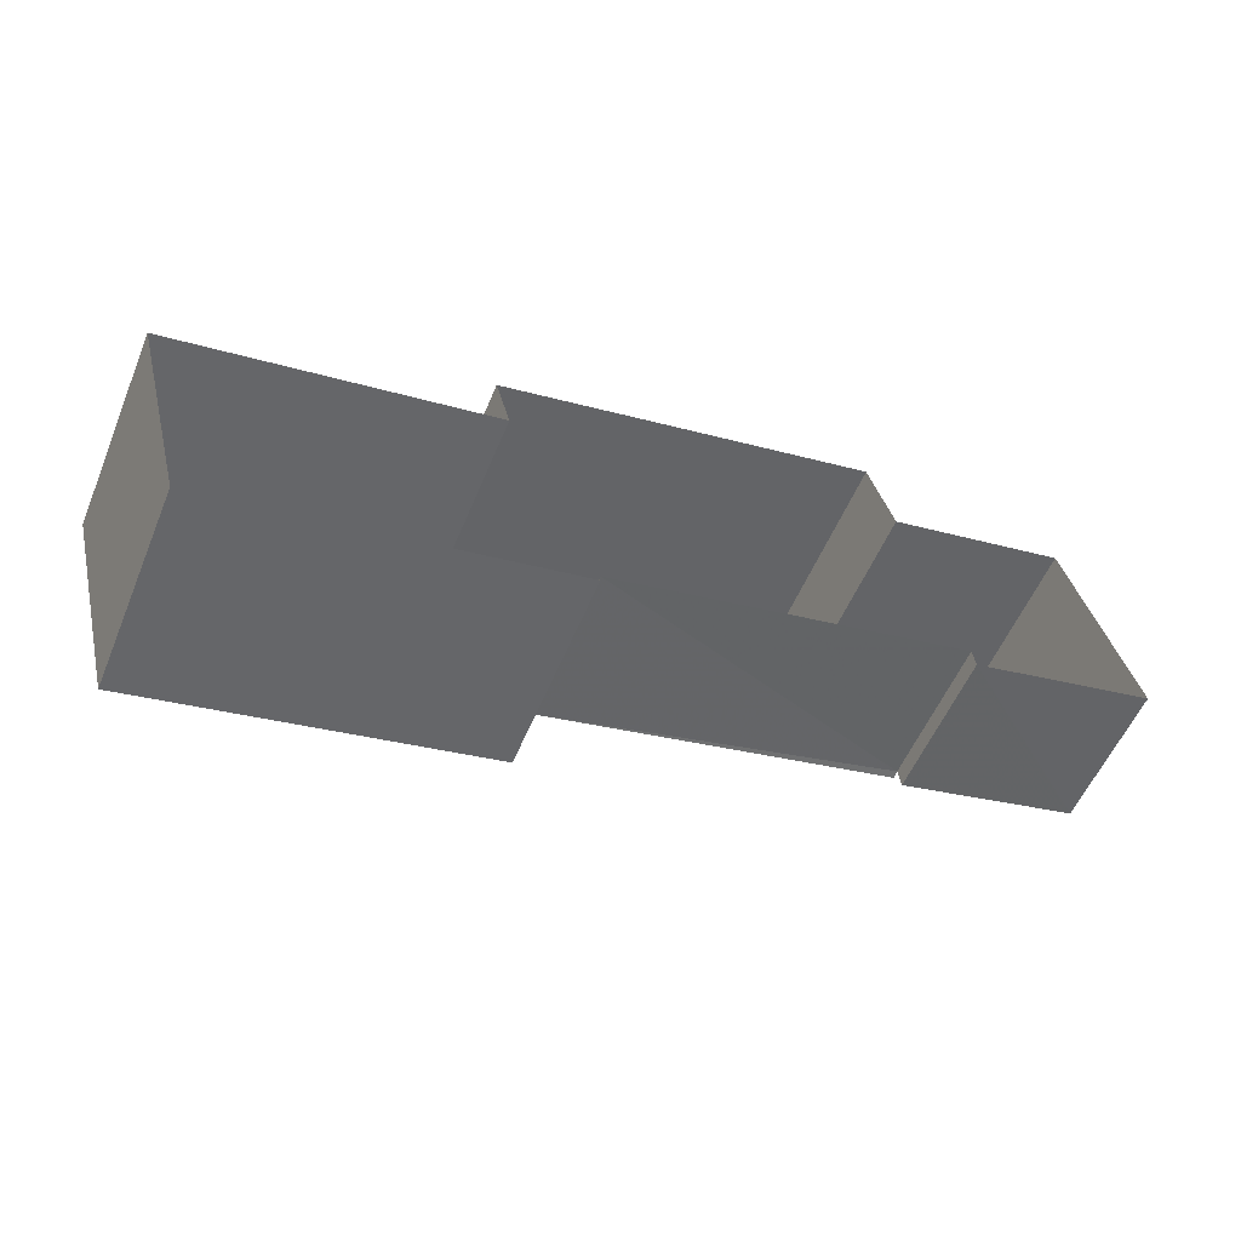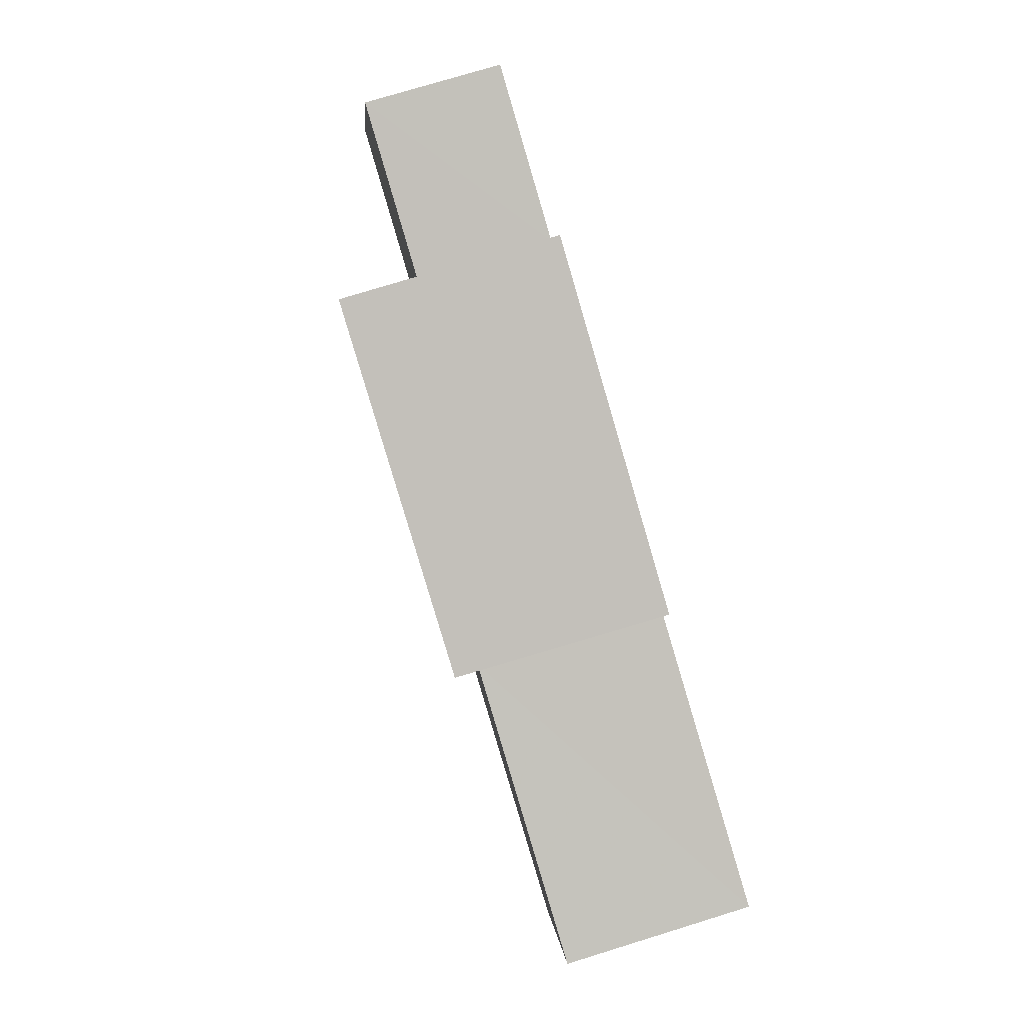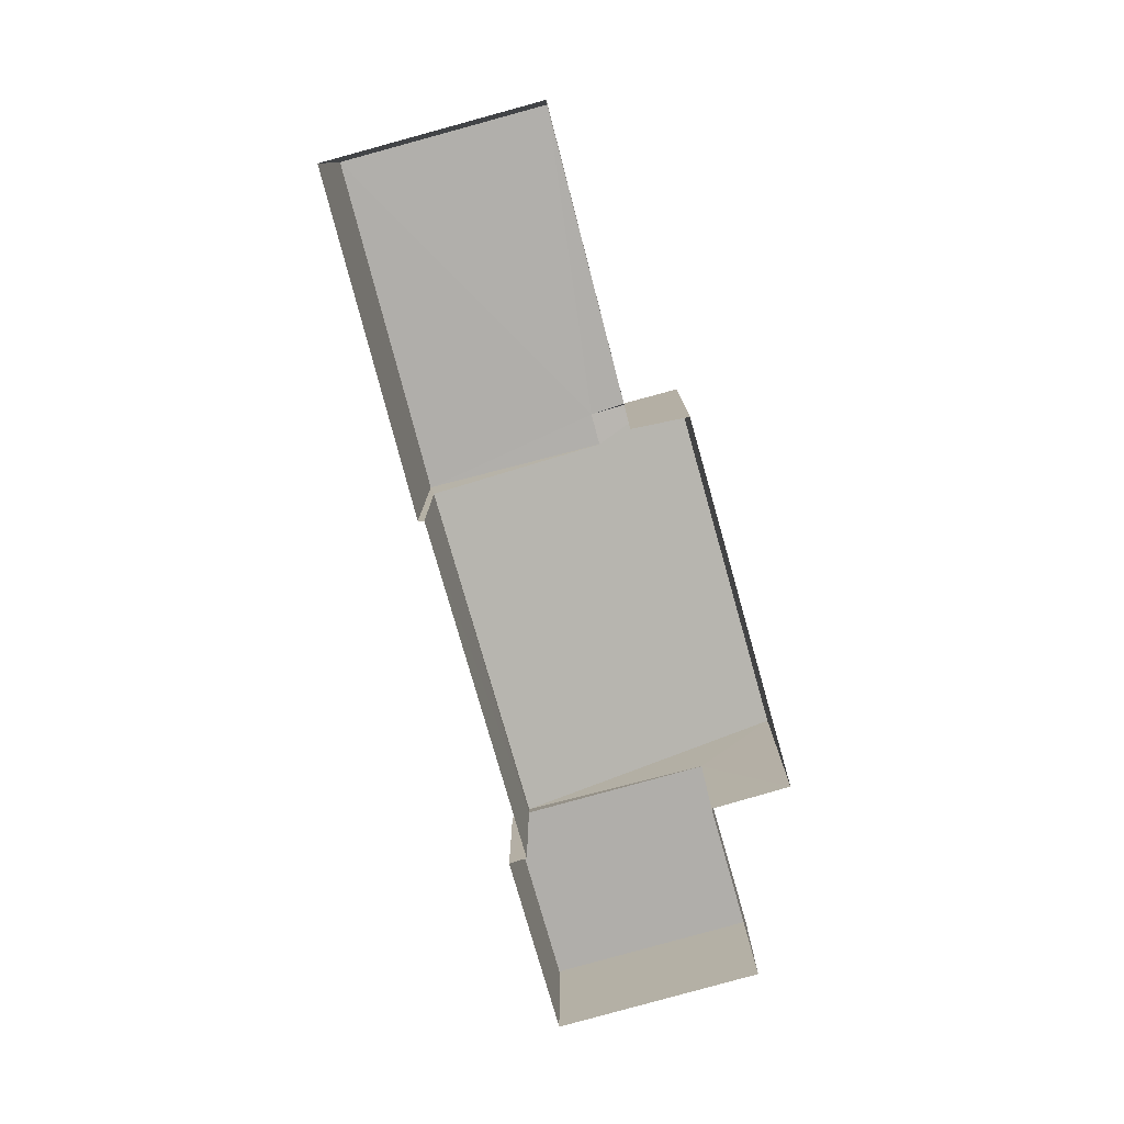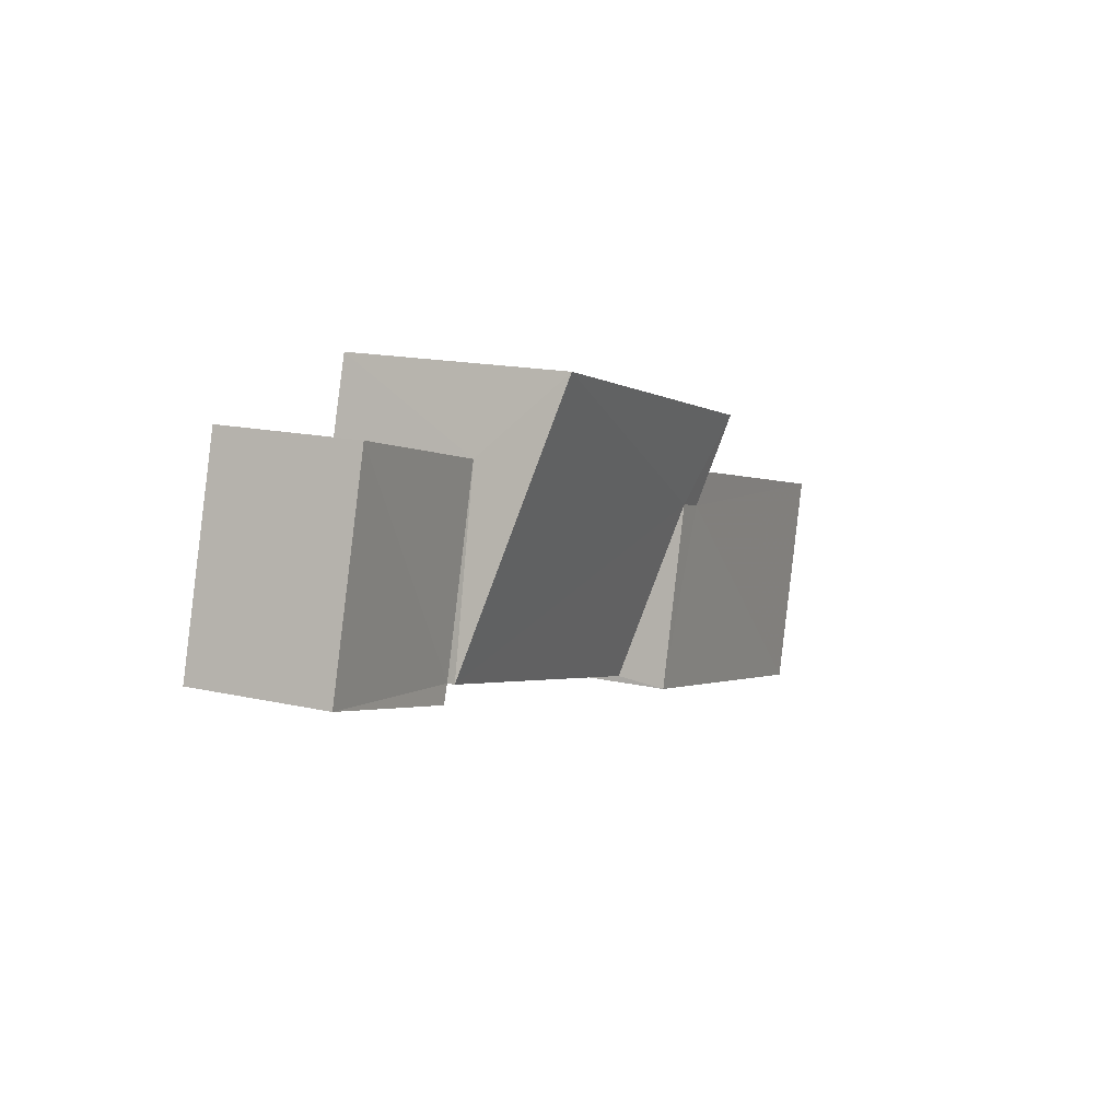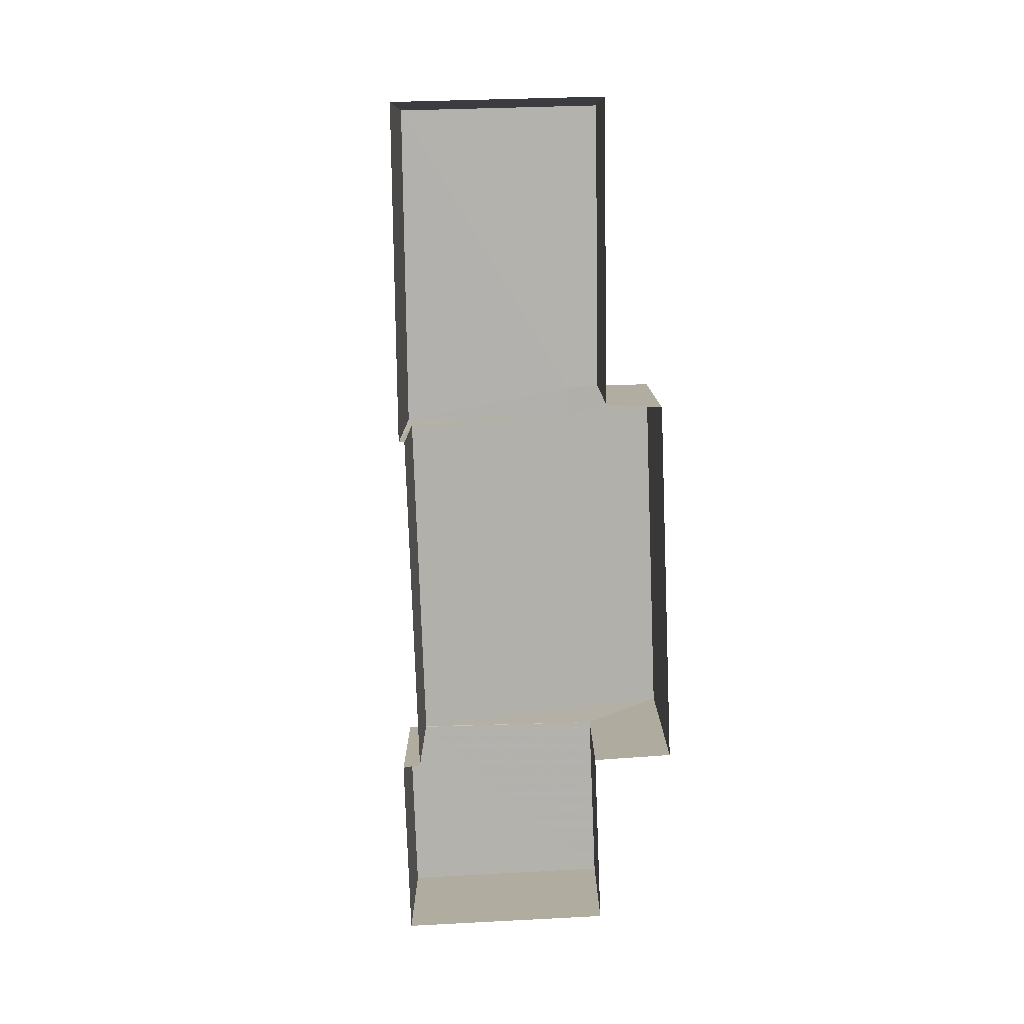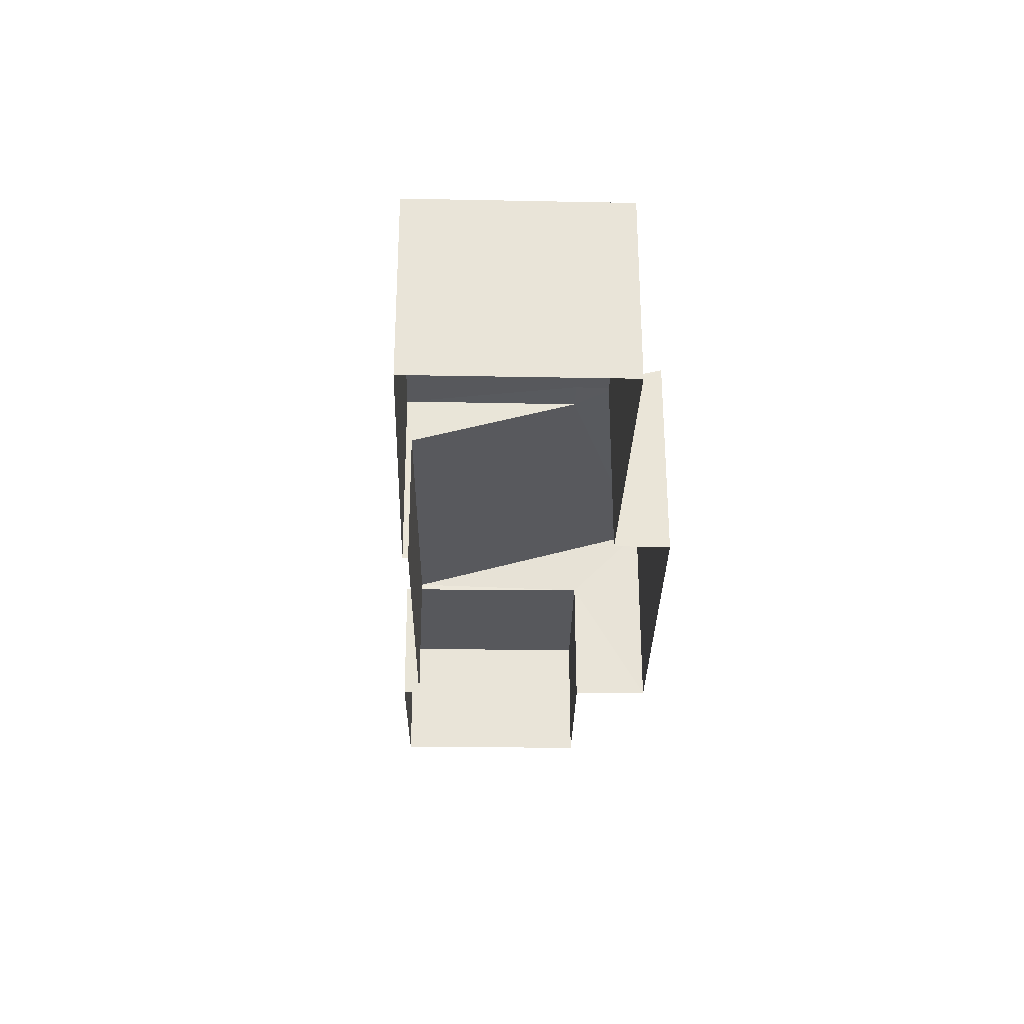
<metadata>
{"format":"obj","ext":"obj","renderer":"f3d","projection":"perspective","resolution":1024,"background":"white","views":[{"elev":-57.1,"azim":156.9,"up":"+Y"},{"elev":78.2,"azim":73.0,"up":"+Y"},{"elev":-77.9,"azim":90.2,"up":"+Z"},{"elev":15.3,"azim":-64.0,"up":"+Y"},{"elev":-79.3,"azim":76.5,"up":"+Z"},{"elev":-28.8,"azim":73.8,"up":"+Z"}]}
</metadata>
<code>
v -3.175e+05 4.334e+04 31.74
v -3.175e+05 4.333e+04 31.74
v -3.175e+05 4.333e+04 31.74
v -3.175e+05 4.333e+04 31.74
v -3.175e+05 4.333e+04 31.74
v -3.175e+05 4.334e+04 31.74
v -3.175e+05 4.333e+04 31.74
v -3.175e+05 4.333e+04 31.74
v -3.175e+05 4.333e+04 31.73
v -3.175e+05 4.333e+04 31.73
v -3.175e+05 4.333e+04 31.74
v -3.175e+05 4.333e+04 31.74
v -3.175e+05 4.333e+04 34.17
v -3.175e+05 4.333e+04 34.18
v -3.175e+05 4.333e+04 34.17
v -3.175e+05 4.333e+04 34.17
v -3.175e+05 4.333e+04 34.18
v -3.175e+05 4.333e+04 34.18
v -3.175e+05 4.333e+04 33.5
v -3.175e+05 4.333e+04 33.5
v -3.175e+05 4.333e+04 33.5
v -3.175e+05 4.333e+04 33.5
v -3.175e+05 4.334e+04 33.51
v -3.175e+05 4.333e+04 33.59
v -3.175e+05 4.333e+04 33.56
v -3.175e+05 4.334e+04 34.54
v -3.175e+05 4.333e+04 34.5
f 1 2 3
f 3 4 1
f 5 6 4
f 5 7 6
f 8 7 5
f 9 10 3
f 10 11 12
f 4 12 5
f 3 12 4
f 3 10 12
f 13 14 15
f 15 14 16
f 13 17 14
f 16 14 18
f 19 20 21
f 20 22 23
f 21 20 23
f 24 25 18
f 24 18 26
f 18 27 26
f 18 14 27
f 23 4 6
f 23 22 4
f 17 13 9
f 3 17 9
f 13 10 9
f 13 15 10
f 17 2 27
f 27 14 17
f 3 2 17
f 1 22 26
f 26 22 24
f 1 4 22
f 24 22 20
f 21 7 8
f 19 21 8
f 20 19 8
f 5 20 8
f 16 11 10
f 15 16 10
f 25 11 16
f 16 18 25
f 12 11 25
f 24 20 25
f 20 5 12
f 20 12 25
f 27 2 1
f 26 27 1
f 23 6 7
f 21 23 7

</code>
